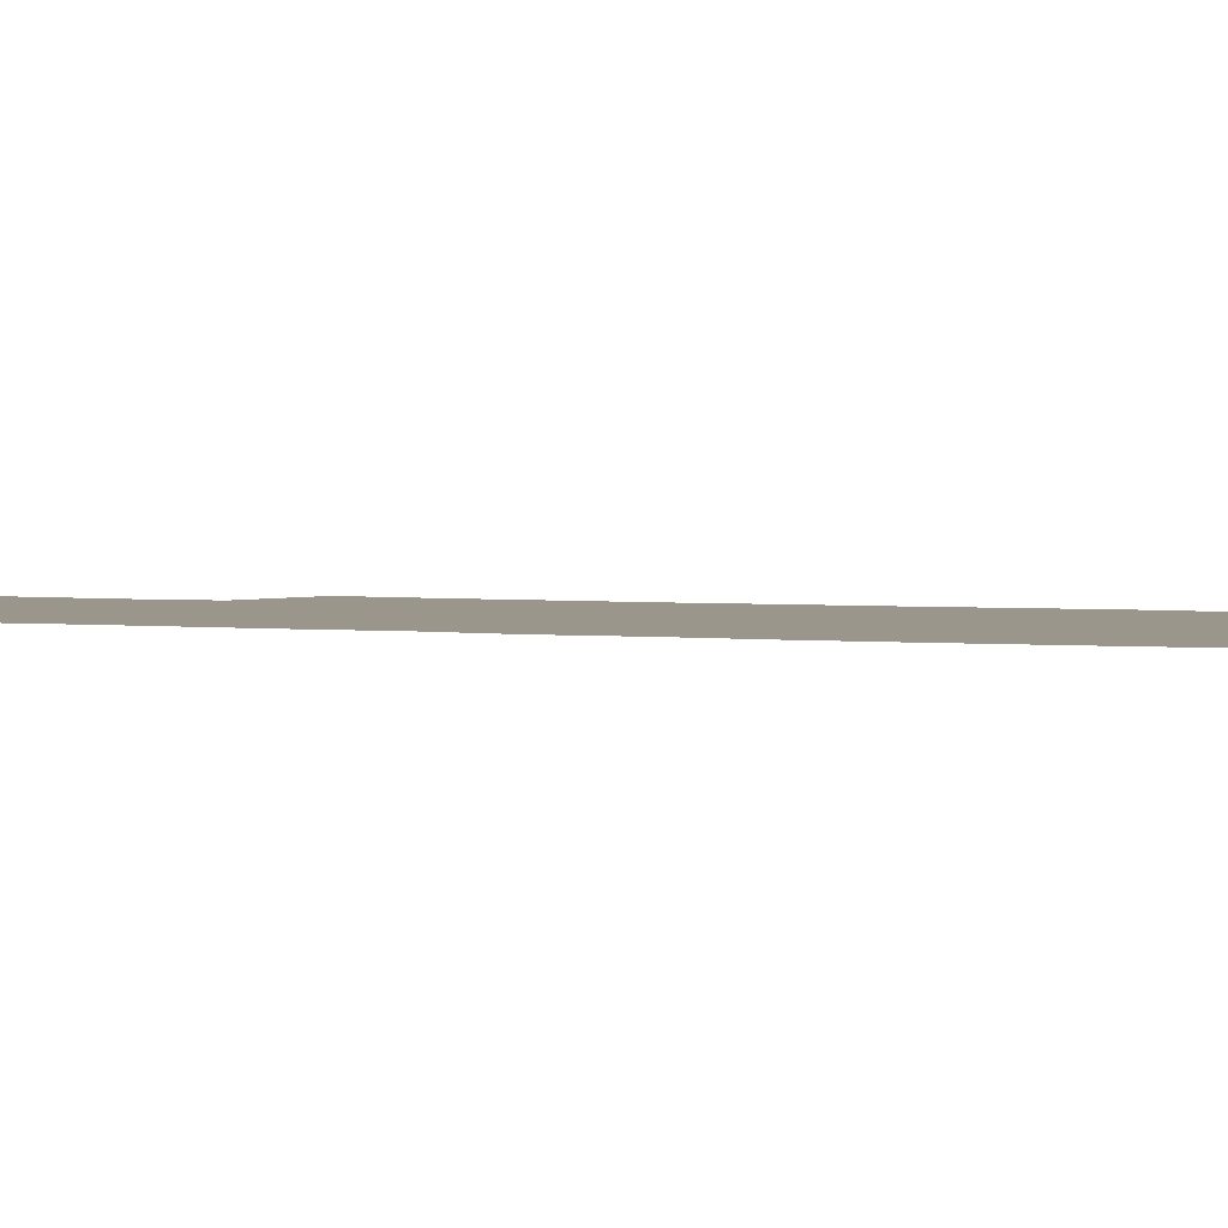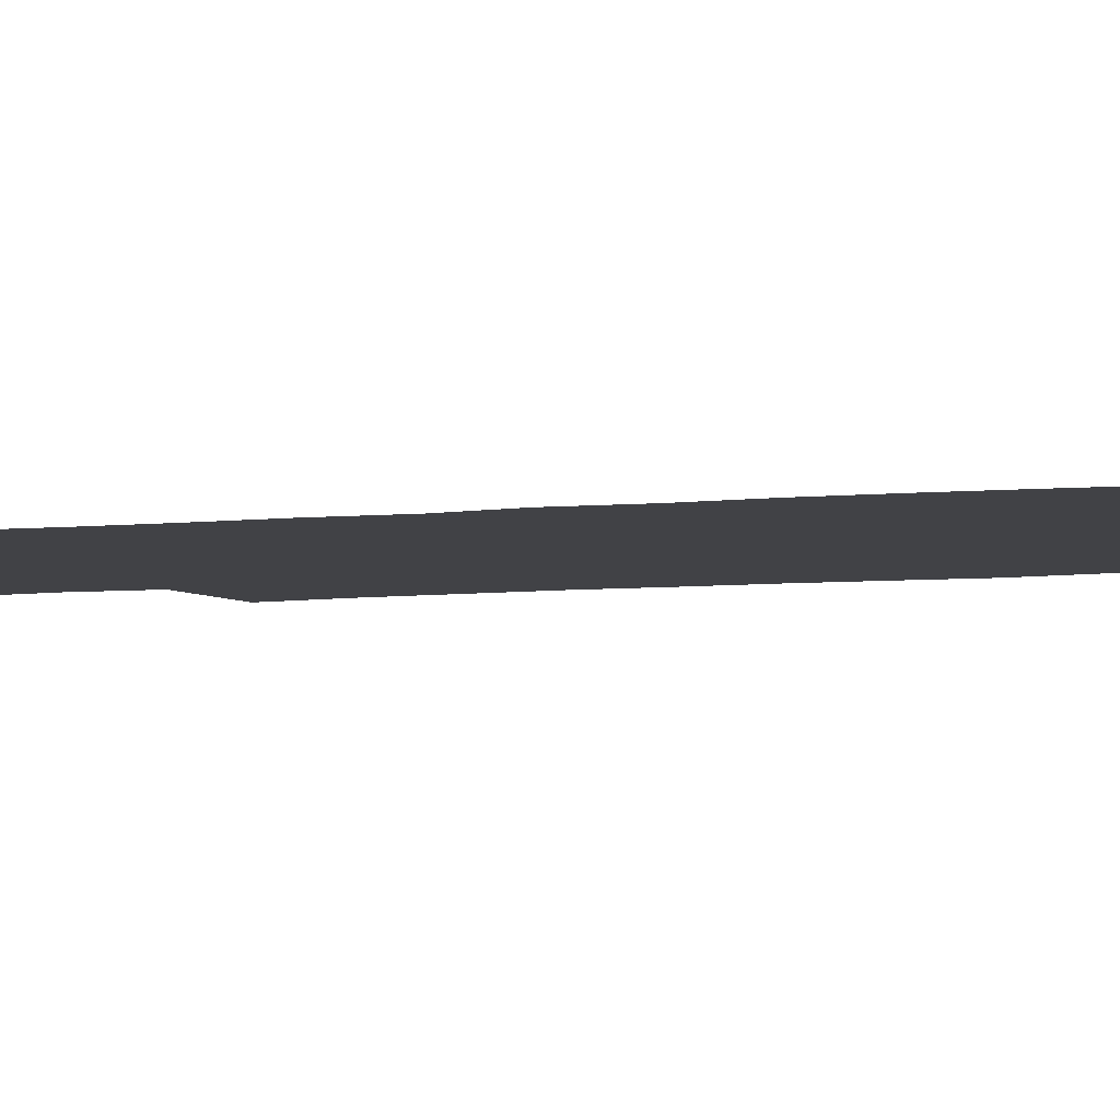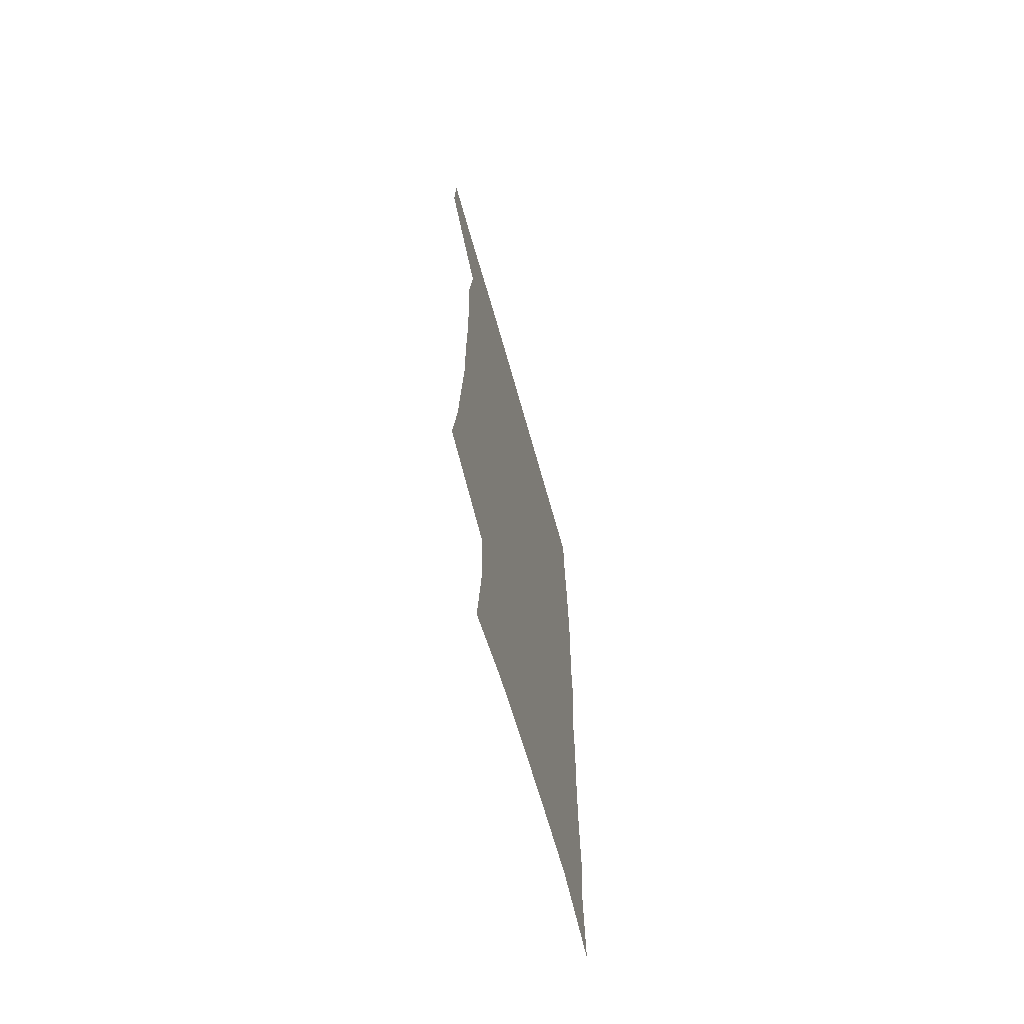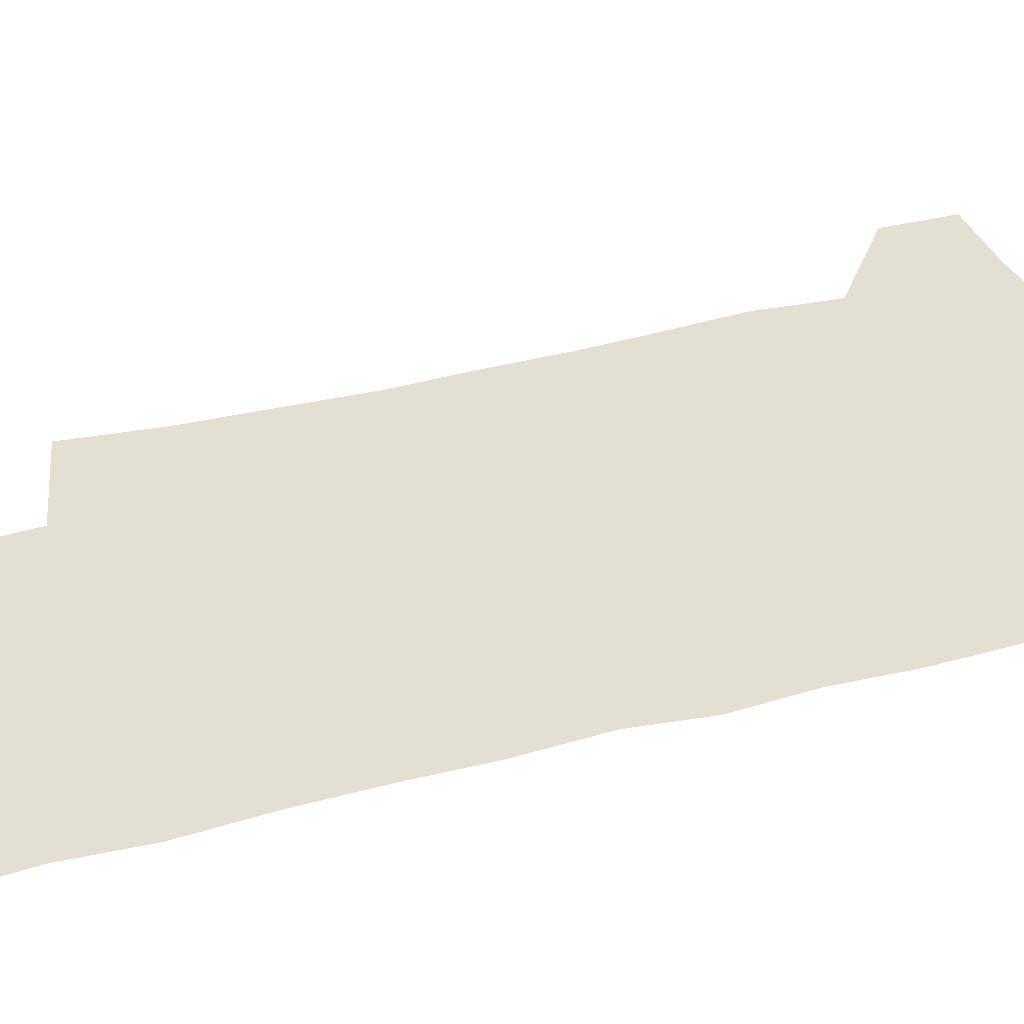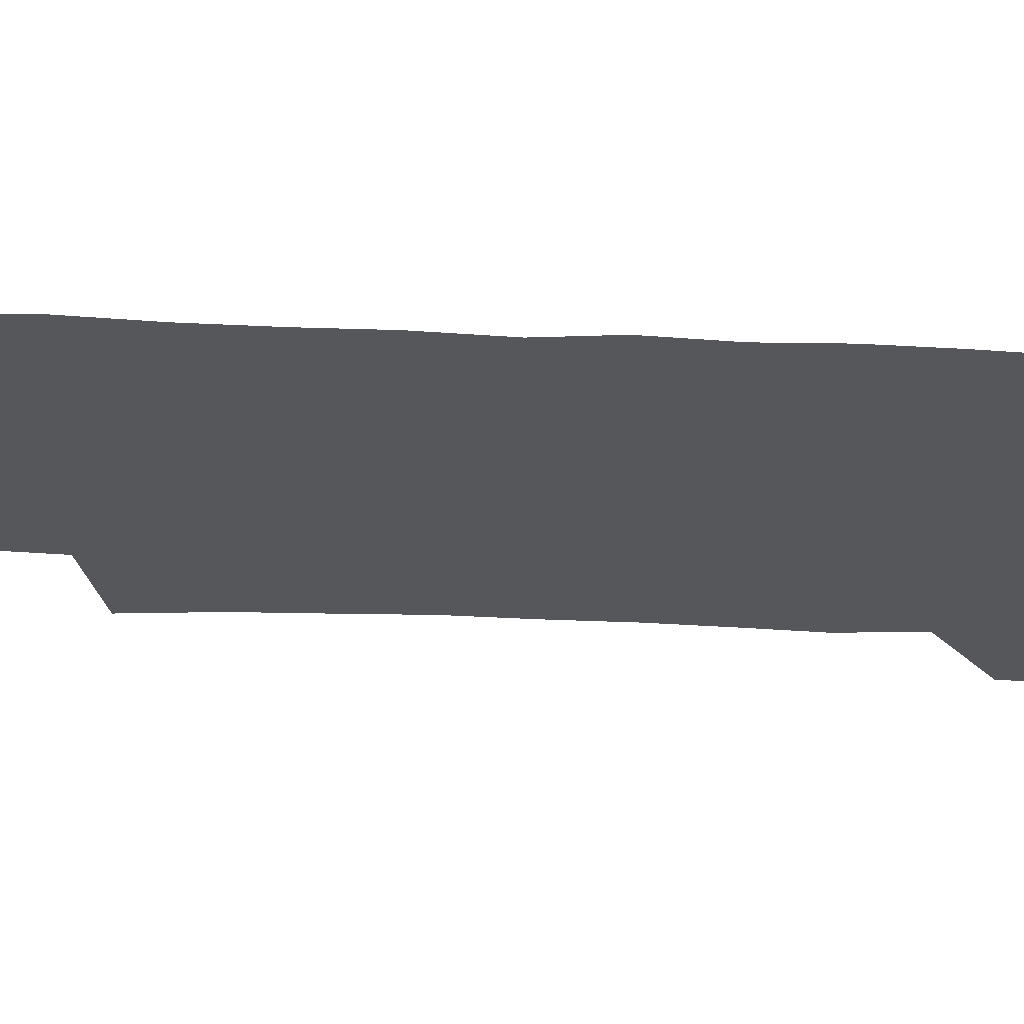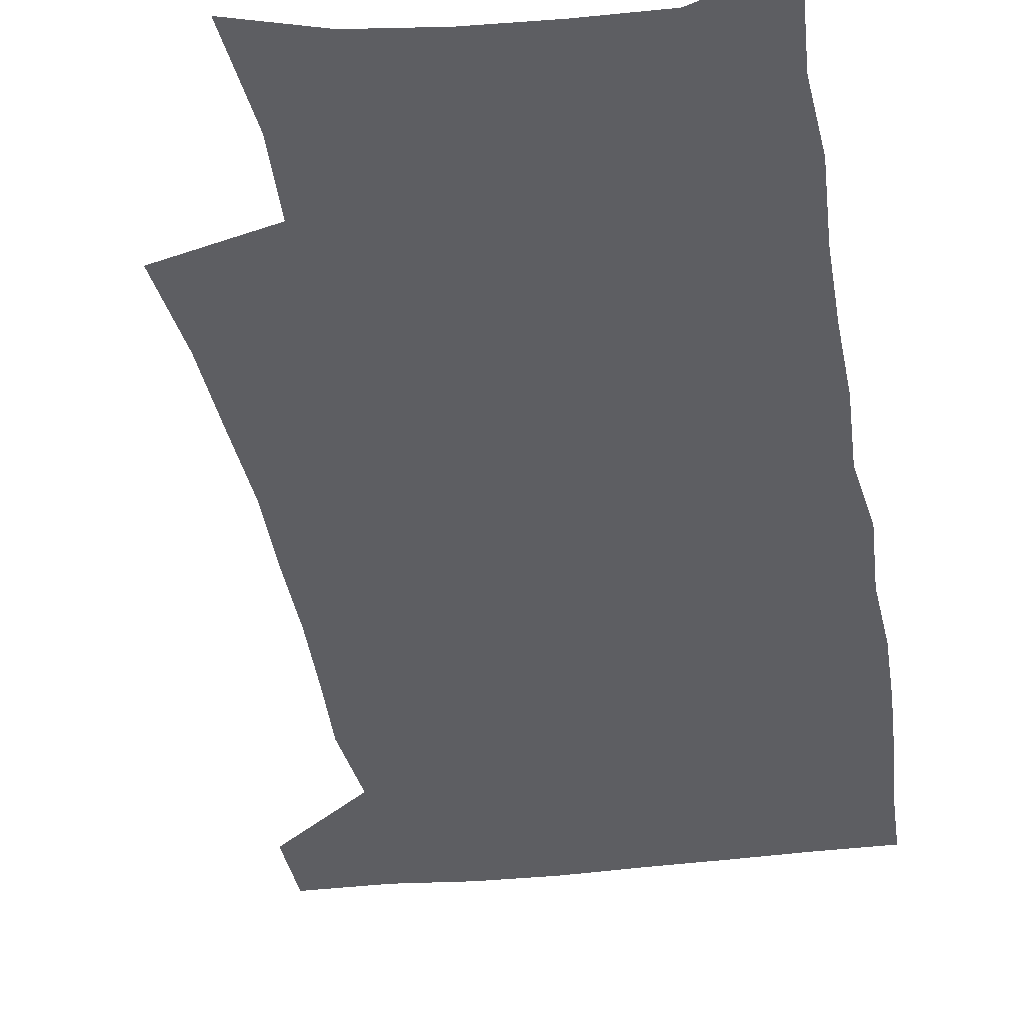
<metadata>
{"format":"obj","ext":"obj","renderer":"f3d","projection":"perspective","resolution":1024,"background":"white","views":[{"elev":2.4,"azim":112.5,"up":"+Z"},{"elev":-6.7,"azim":105.3,"up":"+Z"},{"elev":-68.7,"azim":-74.2,"up":"+Y"},{"elev":37.1,"azim":69.8,"up":"+Z"},{"elev":-27.2,"azim":84.6,"up":"+Z"},{"elev":-38.5,"azim":8.5,"up":"+Z"}]}
</metadata>
<code>
v 478.2 537.4 0
v 479.5 566.9 0
v 502.9 245.6 0
v 507.5 282.1 0
v 509.4 315.2 0
v 511.6 349.1 0
v 511.3 380.8 0
v 512 413.3 0
v 511.2 444.7 0
v 510.1 475.4 0
v 513.7 507.9 0
v 511.6 537.7 0
v 511.7 566.8 0
v 540.9 160.8 0
v 545 202.2 0
v 543.9 234.4 0
v 547.2 270.6 0
v 548.1 302.6 0
v 546.6 331.8 0
v 547.5 363.4 0
v 547.2 393.2 0
v 546 422.3 0
v 545.5 451.7 0
v 545.8 481.2 0
v 545.4 509.7 0
v 545.4 538 0
v 541.3 569.6 0
v 570.6 169.6 0
v 575.1 214.6 0
v 575.8 247.6 0
v 576.4 279.3 0
v 575.7 308.4 0
v 576.1 339.4 0
v 576.5 370.1 0
v 575.3 397.3 0
v 574.8 426 0
v 575.3 455.4 0
v 574.9 483.3 0
v 574.8 510.9 0
v 574.8 538.1 0
v 571.3 570.3 0
v 599.1 173.1 0
v 601.3 216 0
v 602.3 251.6 0
v 602.5 282.1 0
v 602.5 312.1 0
v 602.3 340.8 0
v 602.5 370.7 0
v 602.8 400.5 0
v 602.6 428.2 0
v 602.8 457 0
v 602.7 484.2 0
v 603 511.8 0
v 602.5 539.5 0
v 601.7 569.1 0
v 627.4 174.6 0
v 627.7 217.1 0
v 628 249.8 0
v 628.8 279.2 0
v 628.3 312.5 0
v 628.5 342.3 0
v 628.8 371.6 0
v 629.1 400.2 0
v 629.6 428 0
v 629.7 456.5 0
v 629.9 484.4 0
v 630.2 511.8 0
v 630.6 539 0
v 631 568.5 0
v 655.5 175.2 0
v 654.4 212.9 0
v 654.8 244.8 0
v 655.5 275.3 0
v 655.4 307.2 0
v 655.6 337.7 0
v 656 367.8 0
v 656.8 396.7 0
v 657.2 425.9 0
v 657.7 454.4 0
v 658.6 482.6 0
v 658.8 510.9 0
v 659.2 539 0
v 660.2 567.6 0
v 686.2 164.3 0
v 684.5 201.8 0
v 687 231.7 0
v 685.9 265 0
v 686.3 296.4 0
v 687.6 326.7 0
v 686.8 359.2 0
v 690.9 387.3 0
v 689.9 419 0
v 692 448.3 0
v 692 478.4 0
v 691.1 508.5 0
v 689.6 538.4 0
v 689.3 567.4 0
v 691 601 0
f 11 12 1
f 1 12 2
f 12 13 2
f 16 17 3
f 3 17 4
f 17 18 4
f 4 18 5
f 18 19 5
f 5 19 6
f 19 20 6
f 6 20 7
f 20 21 7
f 7 21 8
f 21 22 8
f 8 22 9
f 22 23 9
f 9 23 10
f 23 24 10
f 10 24 11
f 24 25 11
f 11 25 12
f 25 26 12
f 12 26 13
f 26 27 13
f 14 28 15
f 28 29 15
f 15 29 16
f 29 30 16
f 16 30 17
f 30 31 17
f 17 31 18
f 31 32 18
f 18 32 19
f 32 33 19
f 19 33 20
f 33 34 20
f 20 34 21
f 34 35 21
f 21 35 22
f 35 36 22
f 22 36 23
f 36 37 23
f 23 37 24
f 37 38 24
f 24 38 25
f 38 39 25
f 25 39 26
f 39 40 26
f 26 40 27
f 40 41 27
f 28 42 29
f 42 43 29
f 29 43 30
f 43 44 30
f 30 44 31
f 44 45 31
f 31 45 32
f 45 46 32
f 32 46 33
f 46 47 33
f 33 47 34
f 47 48 34
f 34 48 35
f 48 49 35
f 35 49 36
f 49 50 36
f 36 50 37
f 50 51 37
f 37 51 38
f 51 52 38
f 38 52 39
f 52 53 39
f 39 53 40
f 53 54 40
f 40 54 41
f 54 55 41
f 42 56 43
f 56 57 43
f 43 57 44
f 57 58 44
f 44 58 45
f 58 59 45
f 45 59 46
f 59 60 46
f 46 60 47
f 60 61 47
f 47 61 48
f 61 62 48
f 48 62 49
f 62 63 49
f 49 63 50
f 63 64 50
f 50 64 51
f 64 65 51
f 51 65 52
f 65 66 52
f 52 66 53
f 66 67 53
f 53 67 54
f 67 68 54
f 54 68 55
f 68 69 55
f 56 70 57
f 70 71 57
f 57 71 58
f 71 72 58
f 58 72 59
f 72 73 59
f 59 73 60
f 73 74 60
f 60 74 61
f 74 75 61
f 61 75 62
f 75 76 62
f 62 76 63
f 76 77 63
f 63 77 64
f 77 78 64
f 64 78 65
f 78 79 65
f 65 79 66
f 79 80 66
f 66 80 67
f 80 81 67
f 67 81 68
f 81 82 68
f 68 82 69
f 82 83 69
f 70 84 71
f 84 85 71
f 71 85 72
f 85 86 72
f 72 86 73
f 86 87 73
f 73 87 74
f 87 88 74
f 74 88 75
f 88 89 75
f 75 89 76
f 89 90 76
f 76 90 77
f 90 91 77
f 77 91 78
f 91 92 78
f 78 92 79
f 92 93 79
f 79 93 80
f 93 94 80
f 80 94 81
f 94 95 81
f 81 95 82
f 95 96 82
f 82 96 83
f 96 97 83

</code>
